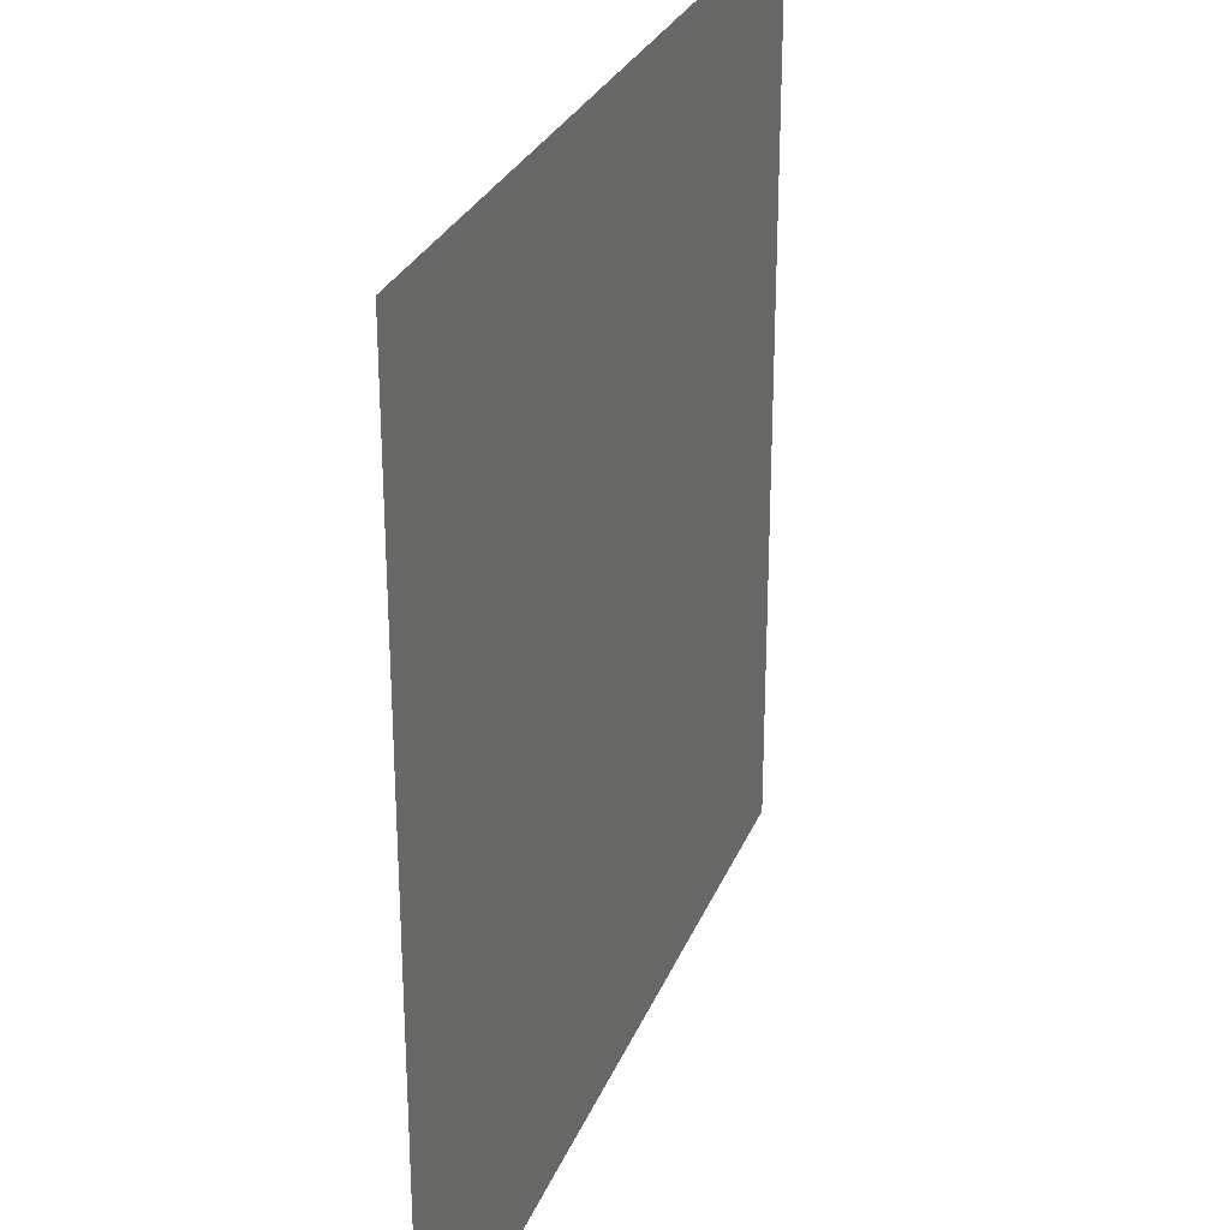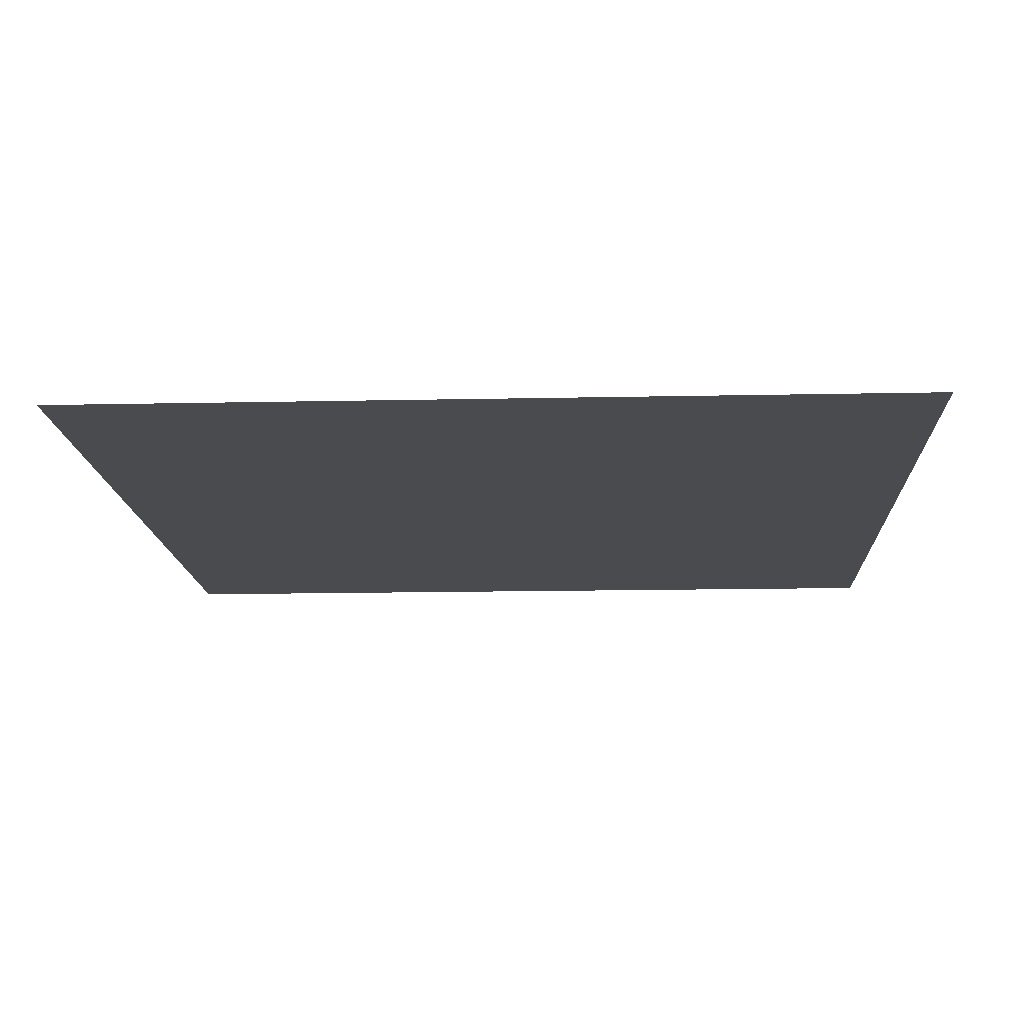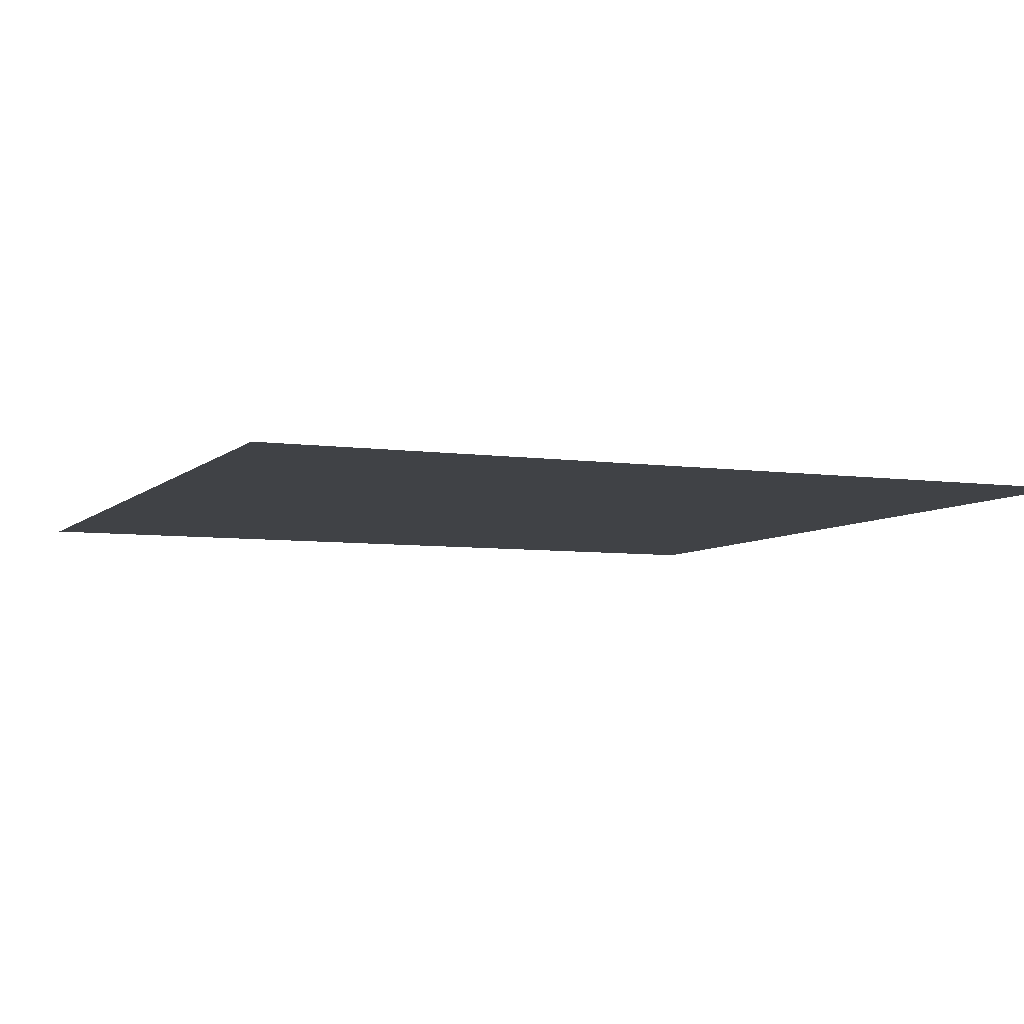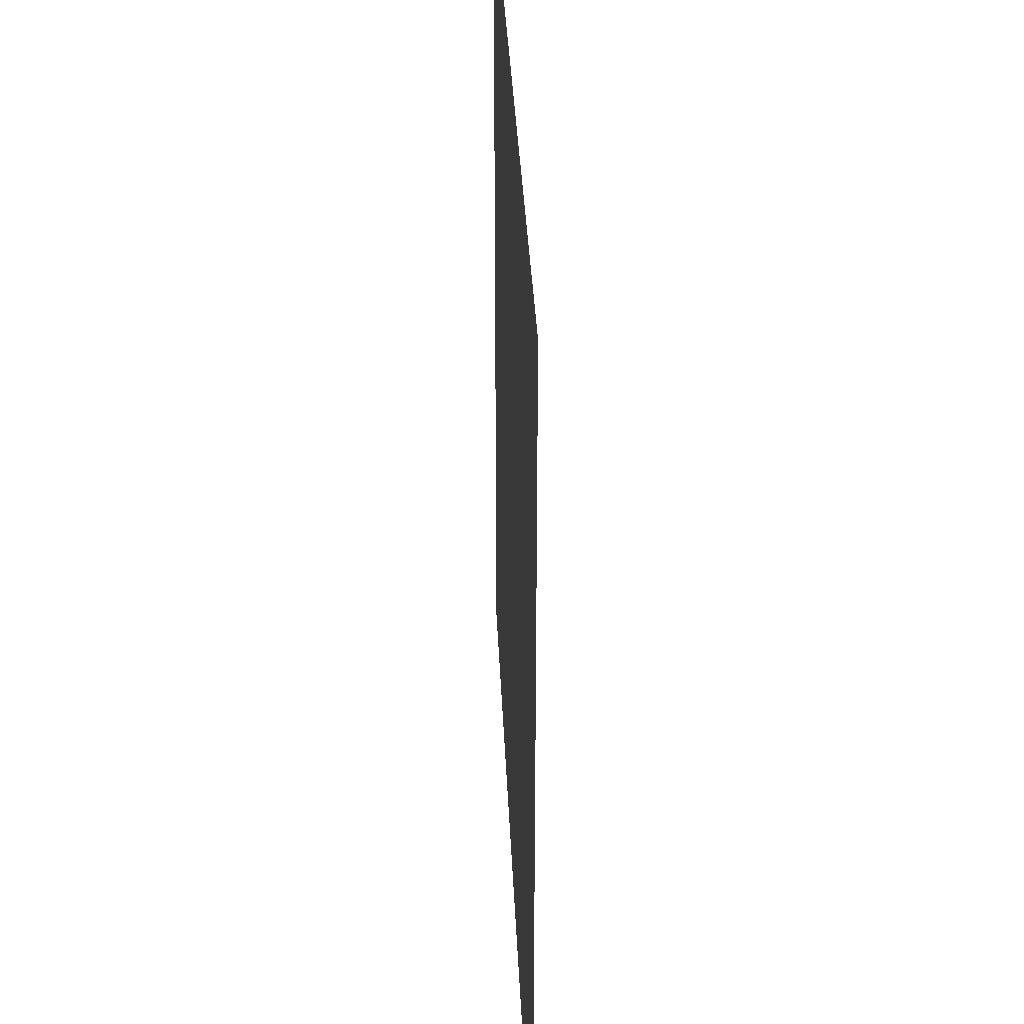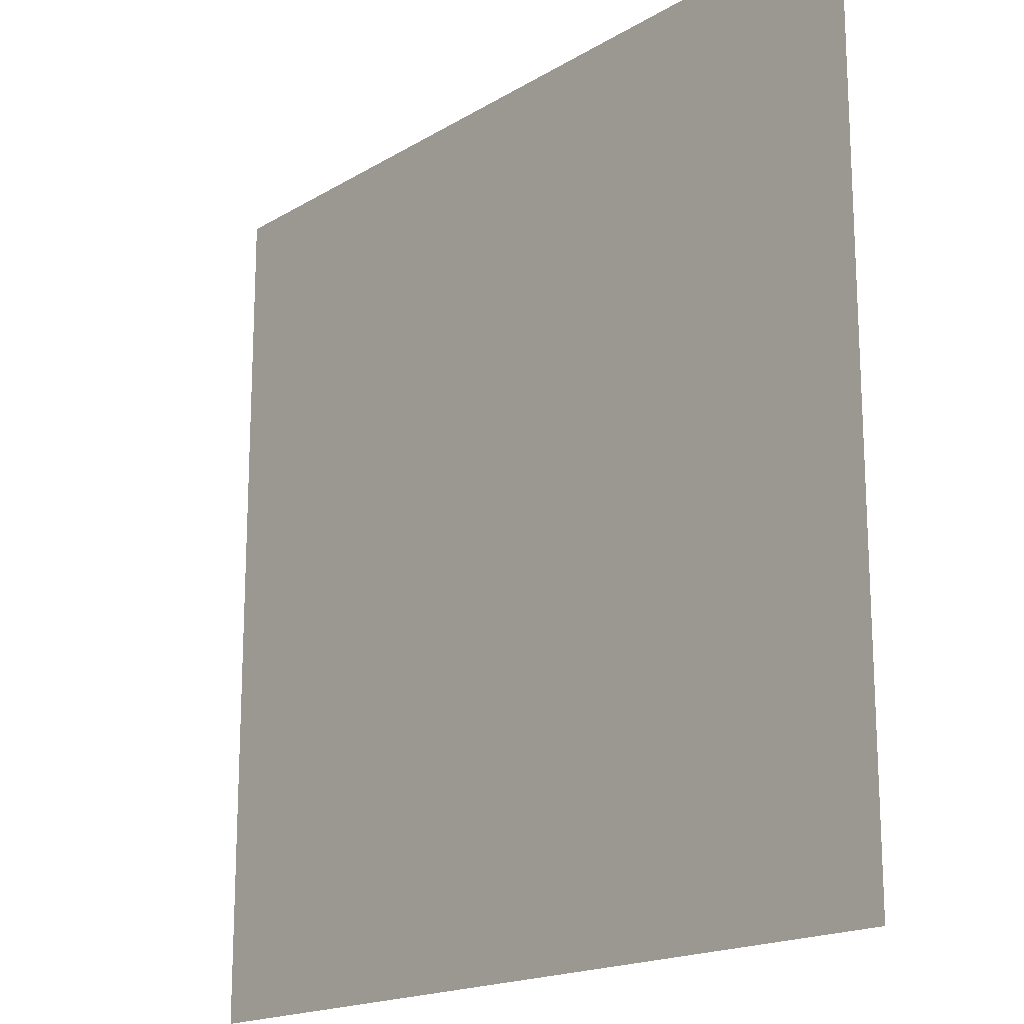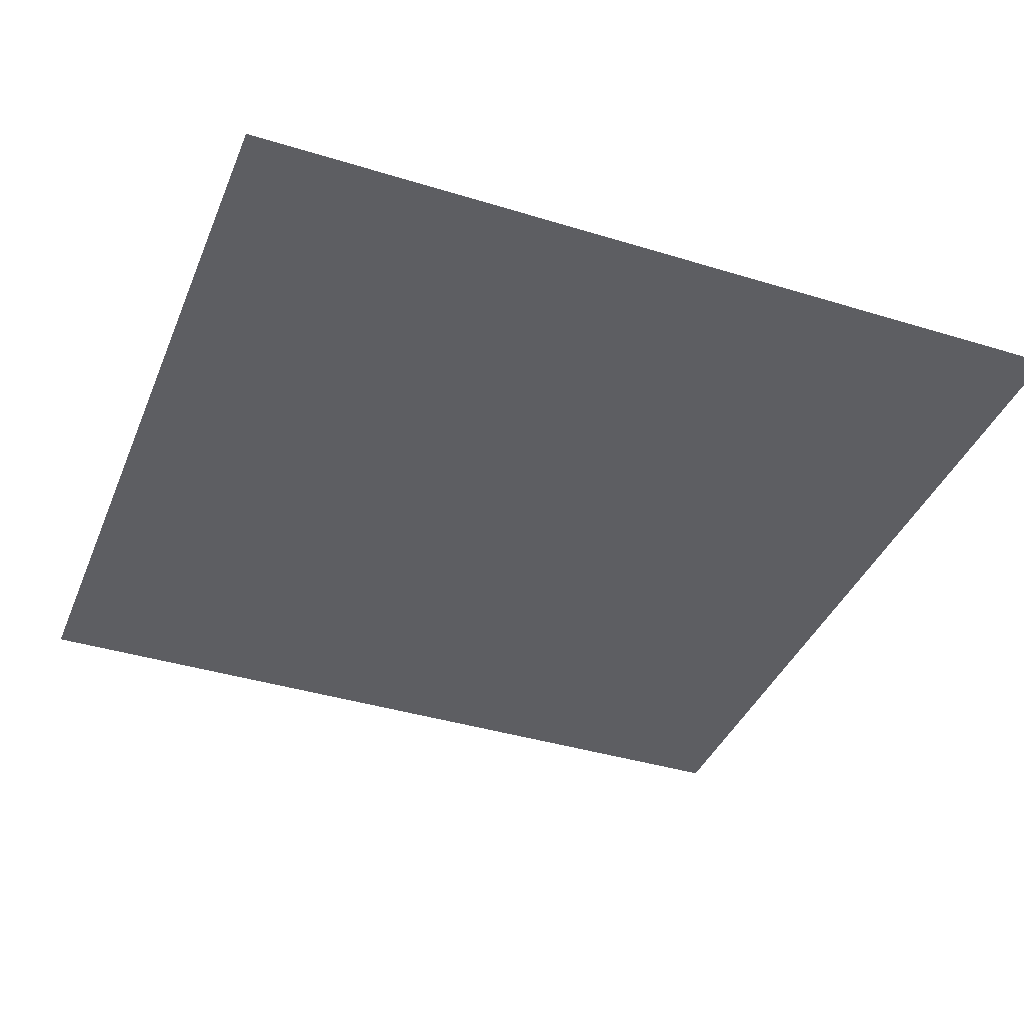
<metadata>
{"format":"obj","ext":"obj","renderer":"f3d","projection":"perspective","resolution":1024,"background":"white","views":[{"elev":28.2,"azim":109.0,"up":"+Z"},{"elev":-14.3,"azim":2.7,"up":"+Y"},{"elev":-6.2,"azim":-23.2,"up":"+Y"},{"elev":33.8,"azim":-92.4,"up":"+Z"},{"elev":-17.7,"azim":-130.6,"up":"+Z"},{"elev":-39.3,"azim":-111.0,"up":"+Y"}]}
</metadata>
<code>
v 3 -5.48e-06 3
v -6.847e-06 -4.972e-06 3.953e-06
v -6.807e-06 -5.48e-06 3
v 3 -4.972e-06 2.385e-06
g floor_3x3m_7_9879_300
f 1 3 2
f 2 4 1

</code>
